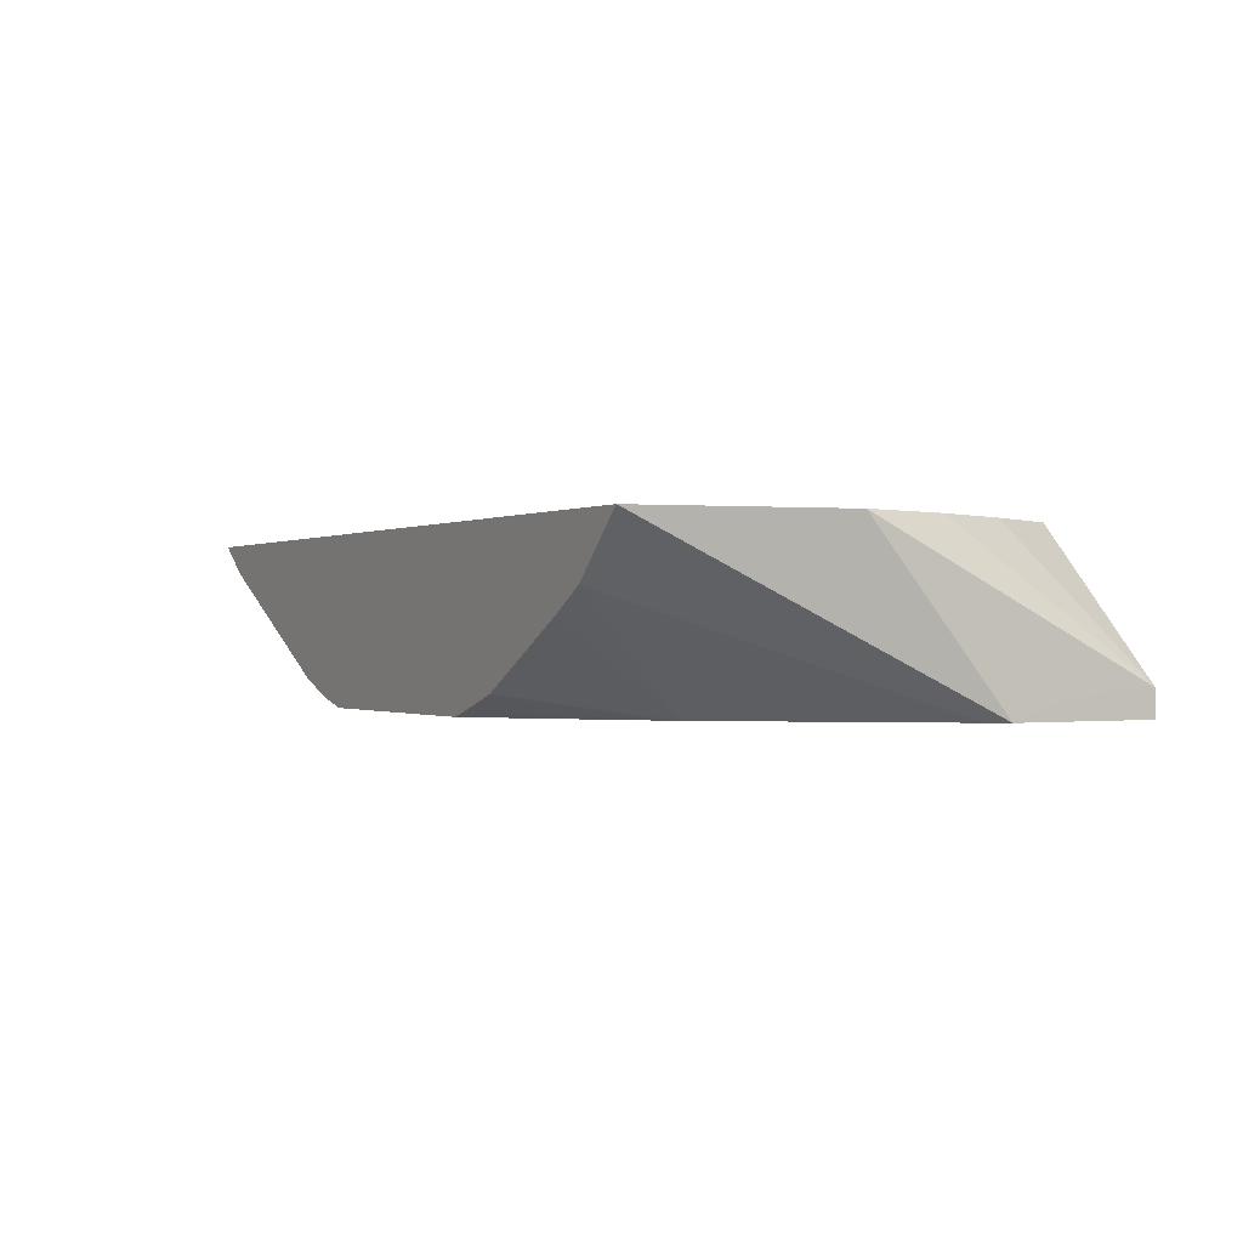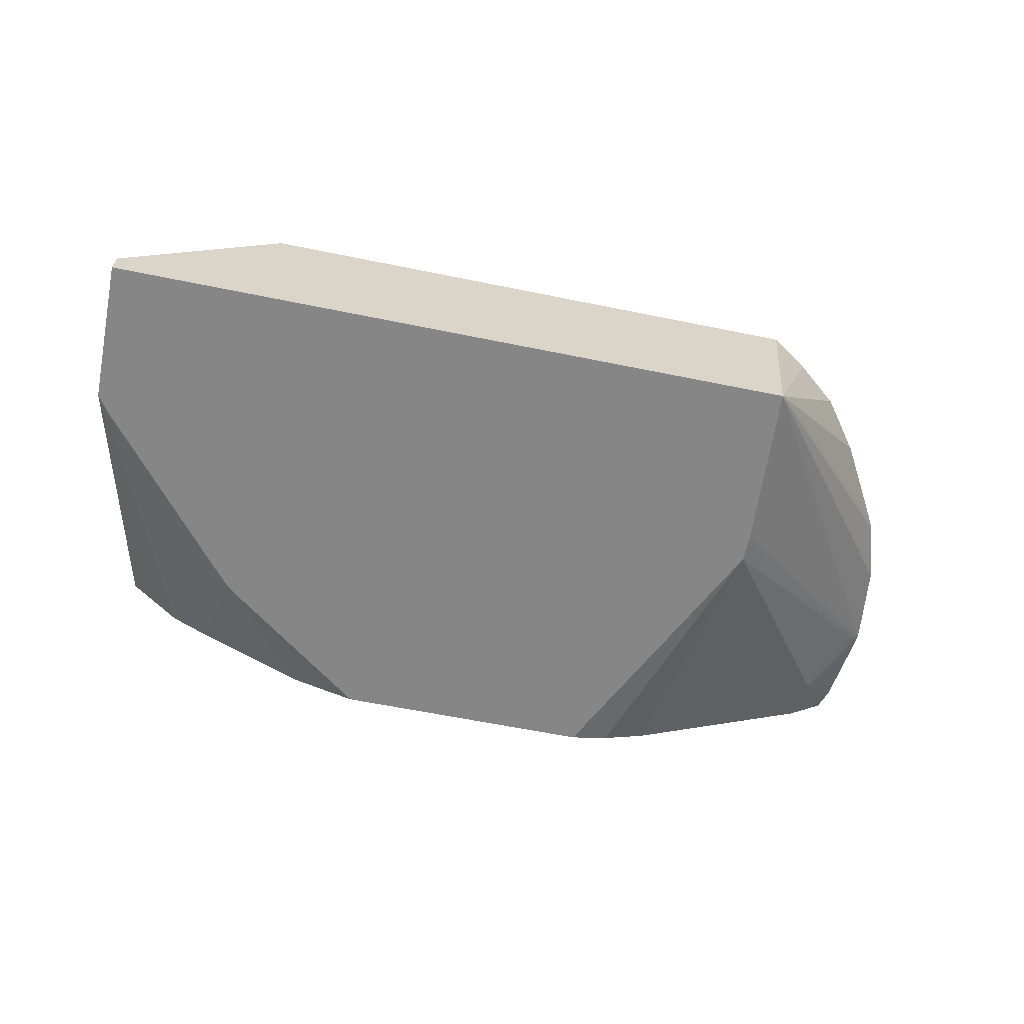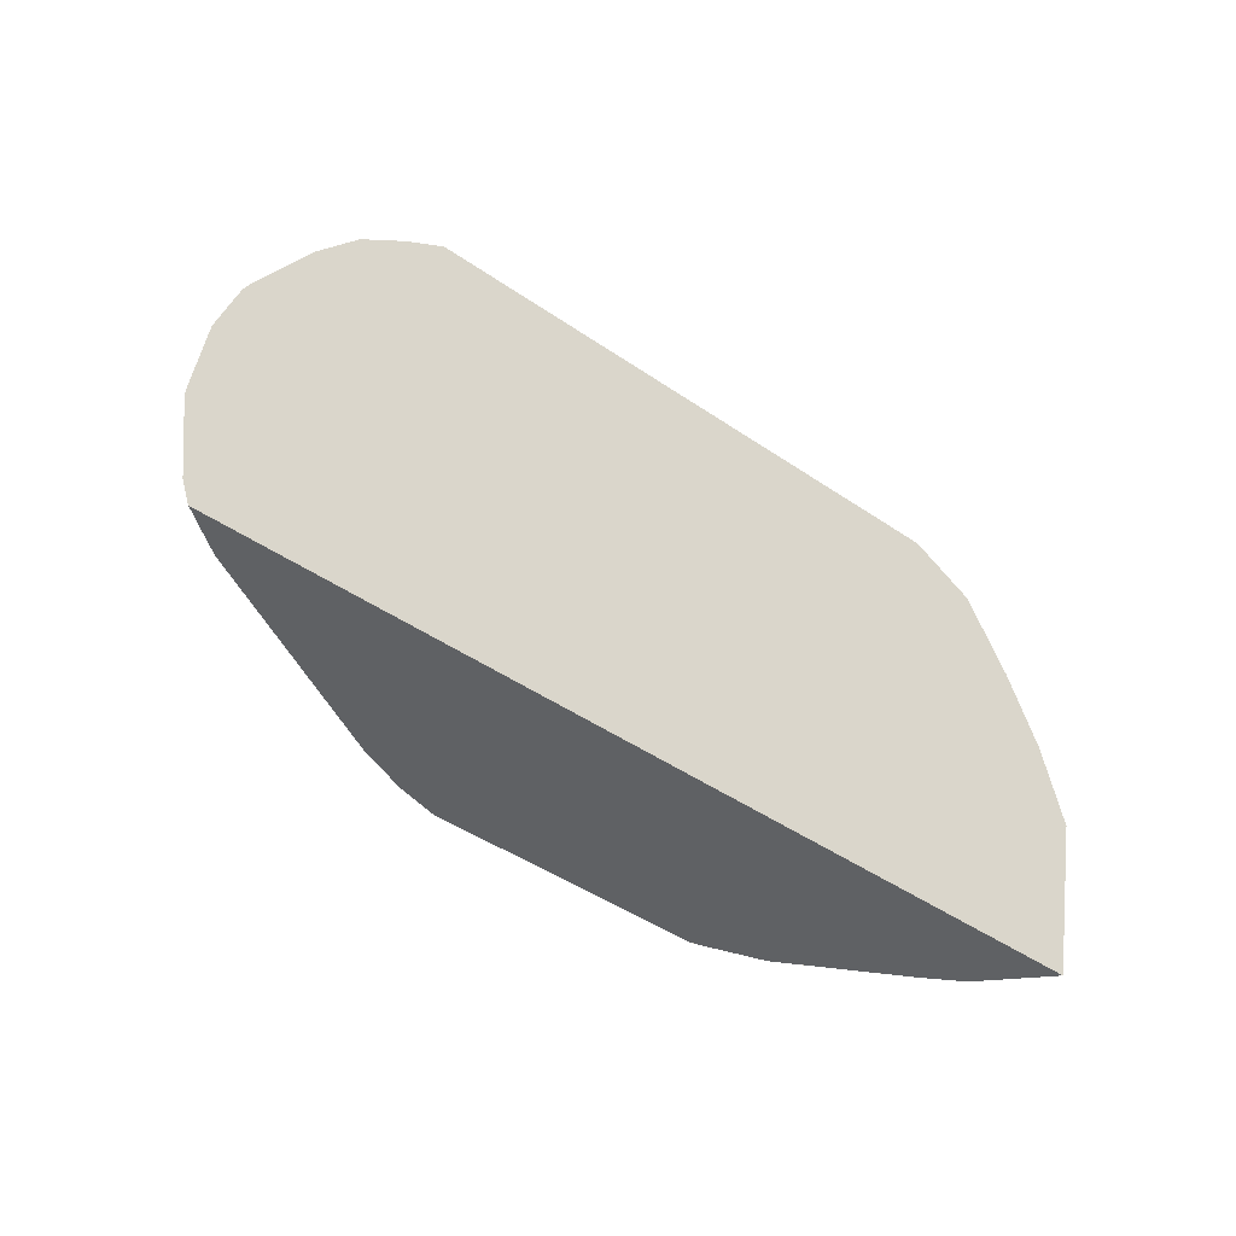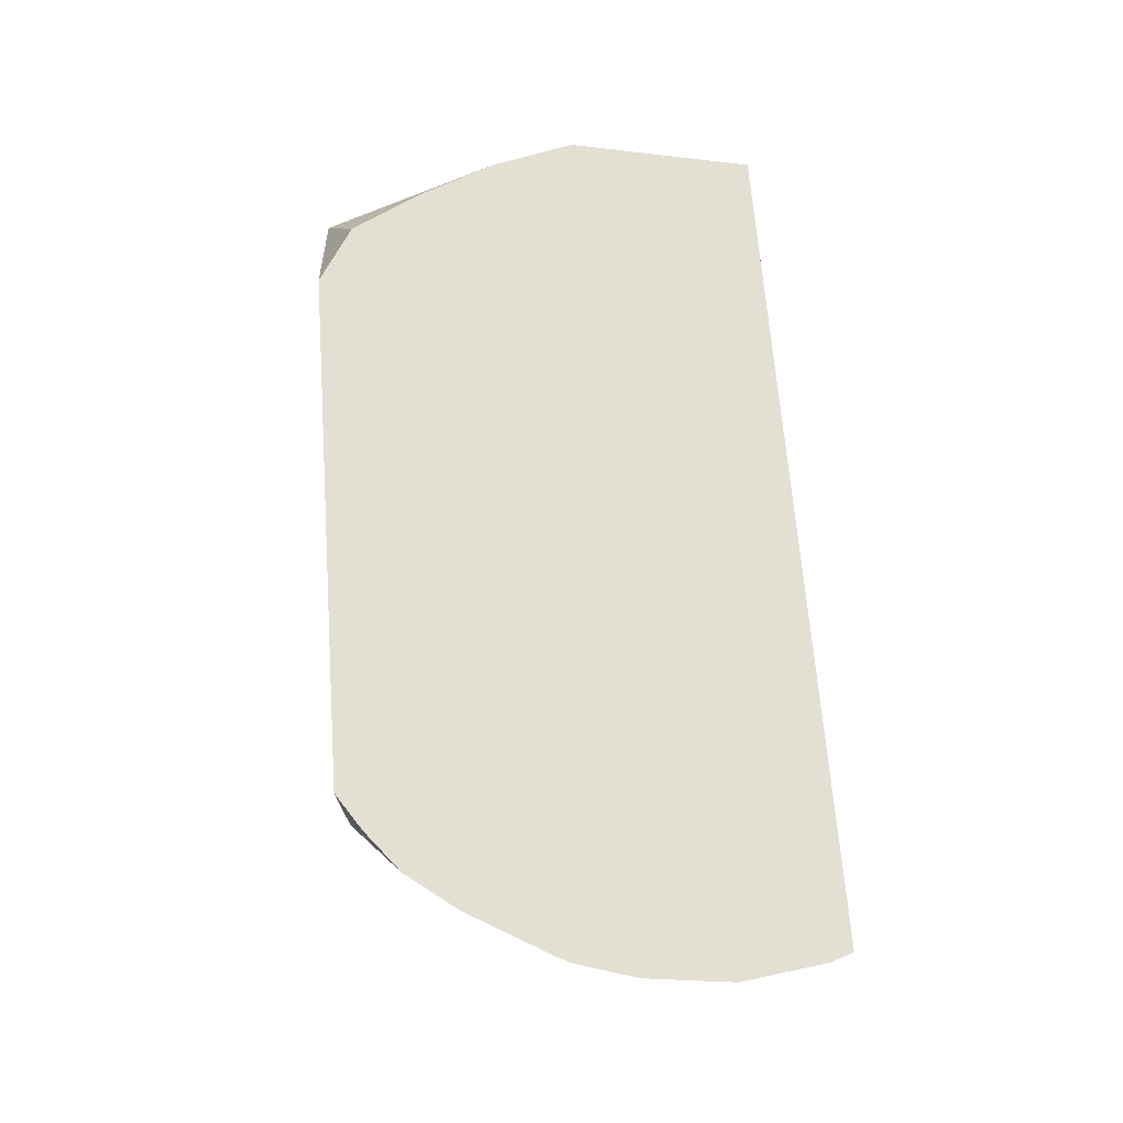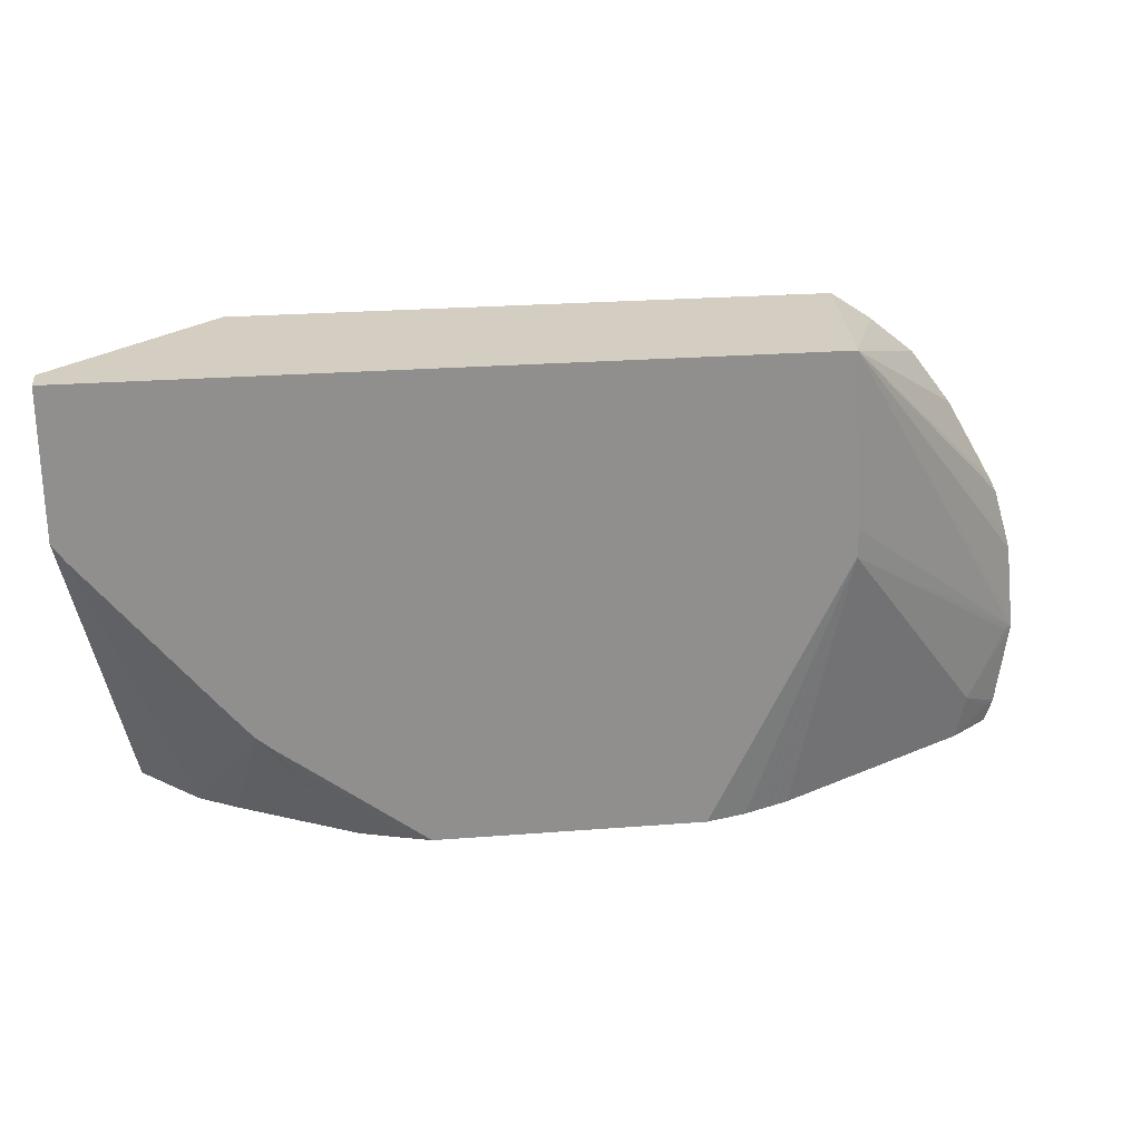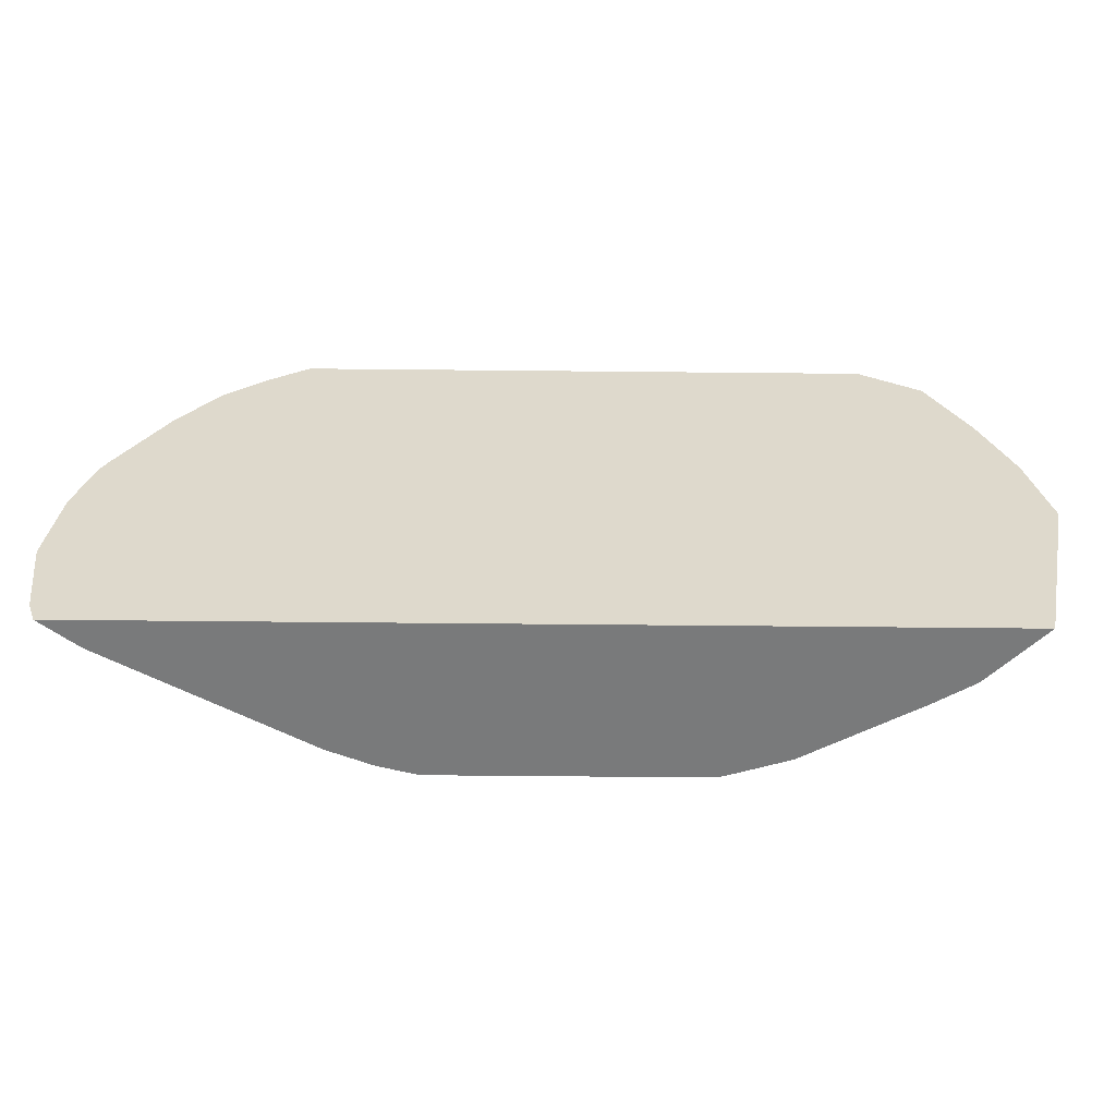
<metadata>
{"format":"obj","ext":"obj","renderer":"f3d","projection":"perspective","resolution":1024,"background":"white","views":[{"elev":-0.4,"azim":61.2,"up":"+Z"},{"elev":-62.0,"azim":168.3,"up":"+Z"},{"elev":-45.7,"azim":-38.3,"up":"+Y"},{"elev":66.5,"azim":-94.3,"up":"+Z"},{"elev":25.1,"azim":172.8,"up":"+Y"},{"elev":-58.0,"azim":-0.6,"up":"+Y"}]}
</metadata>
<code>
v -0.02882 -8.363e-05 0.001931
v -0.03011 -0.0006008 0.003819
v -0.02955 -0.001703 0.003819
v -0.02912 -0.002781 0.003819
v -0.02885 -0.003978 0.003819
v -0.02882 -0.000468 0.001928
v -0.02882 -8.363e-05 0.001574
v -0.03096 -8.363e-05 0.003819
v -0.02882 -0.002098 0.001574
v -0.02882 -0.001638 0.001744
v -0.02882 -0.001432 0.001785
v -0.02882 -0.000565 0.001925
v -0.02882 -0.0005274 0.001926
v -0.02942 -0.006606 0.003819
v -0.0386 -8.363e-05 0.001574
v -0.0388 -8.363e-05 0.003819
v -0.02891 -0.002233 0.001574
v -0.03022 -0.006606 0.003035
v -0.04139 -0.006606 0.003819
v -0.03875 -0.002454 0.001574
v -0.04166 -0.005108 0.003819
v -0.04165 -0.004947 0.003819
v -0.04152 -0.003891 0.003819
v -0.04147 -0.00371 0.003819
v -0.04126 -0.003013 0.003819
v -0.04117 -0.002838 0.003819
v -0.04095 -0.002456 0.003819
v -0.0405 -0.001672 0.003819
v -0.03994 -0.0009328 0.003819
v -0.03935 -0.0004457 0.003819
v -0.02898 -0.002343 0.001574
v -0.03076 -0.006606 0.002716
v -0.03107 -0.004908 0.001574
v -0.03082 -0.0046 0.001574
v -0.04141 -0.006573 0.003819
v -0.04098 -0.006606 0.003509
v -0.03875 -0.002846 0.001574
v -0.0415 -0.006295 0.003819
v -0.04155 -0.005108 0.003733
v -0.04095 -0.005966 0.003345
v -0.03235 -0.006606 0.001862
v -0.03127 -0.005075 0.001574
v -0.04084 -0.006606 0.003413
v -0.04137 -0.006304 0.003723
v -0.03693 -0.006606 0.001574
v -0.03747 -0.006606 0.001711
v -0.03808 -0.006606 0.001952
v -0.03298 -0.006606 0.001661
v -0.03328 -0.006606 0.001574
f 2 22 21
f 1 9 7
f 1 11 10
f 2 35 19
f 2 19 14
f 2 14 5
f 1 6 13
f 1 5 6
f 1 10 9
f 37 47 43
f 9 14 18
f 14 48 41
f 41 48 42
f 38 40 44
f 14 46 45
f 14 45 49
f 9 18 17
f 2 27 26
f 1 2 3
f 36 40 43
f 36 38 44
f 32 41 33
f 15 22 23
f 7 33 42
f 2 16 30
f 15 26 27
f 15 27 28
f 21 39 40
f 21 40 38
f 2 24 23
f 2 23 22
f 15 23 24
f 15 24 25
f 15 25 26
f 18 34 31
f 14 32 18
f 7 34 33
f 7 20 15
f 14 41 32
f 5 13 6
f 15 20 21
f 7 17 31
f 2 38 35
f 14 36 43
f 33 41 42
f 1 8 2
f 2 25 24
f 2 21 38
f 2 4 3
f 14 43 47
f 14 19 36
f 5 10 11
f 5 9 10
f 7 42 49
f 7 45 37
f 7 31 34
f 7 37 20
f 37 46 47
f 35 38 36
f 1 7 15
f 19 35 36
f 20 37 21
f 42 48 49
f 2 5 4
f 1 3 4
f 14 49 48
f 2 30 29
f 15 28 29
f 15 29 30
f 2 29 28
f 15 30 16
f 18 32 33
f 37 43 40
f 17 18 31
f 18 33 34
f 21 37 39
f 37 45 46
f 37 40 39
f 5 12 13
f 7 49 45
f 1 13 12
f 14 47 46
f 2 26 25
f 2 28 27
f 2 8 16
f 15 21 22
f 1 16 8
f 1 12 11
f 5 14 9
f 7 9 17
f 1 4 5
f 1 15 16
f 36 44 40
f 5 11 12

</code>
